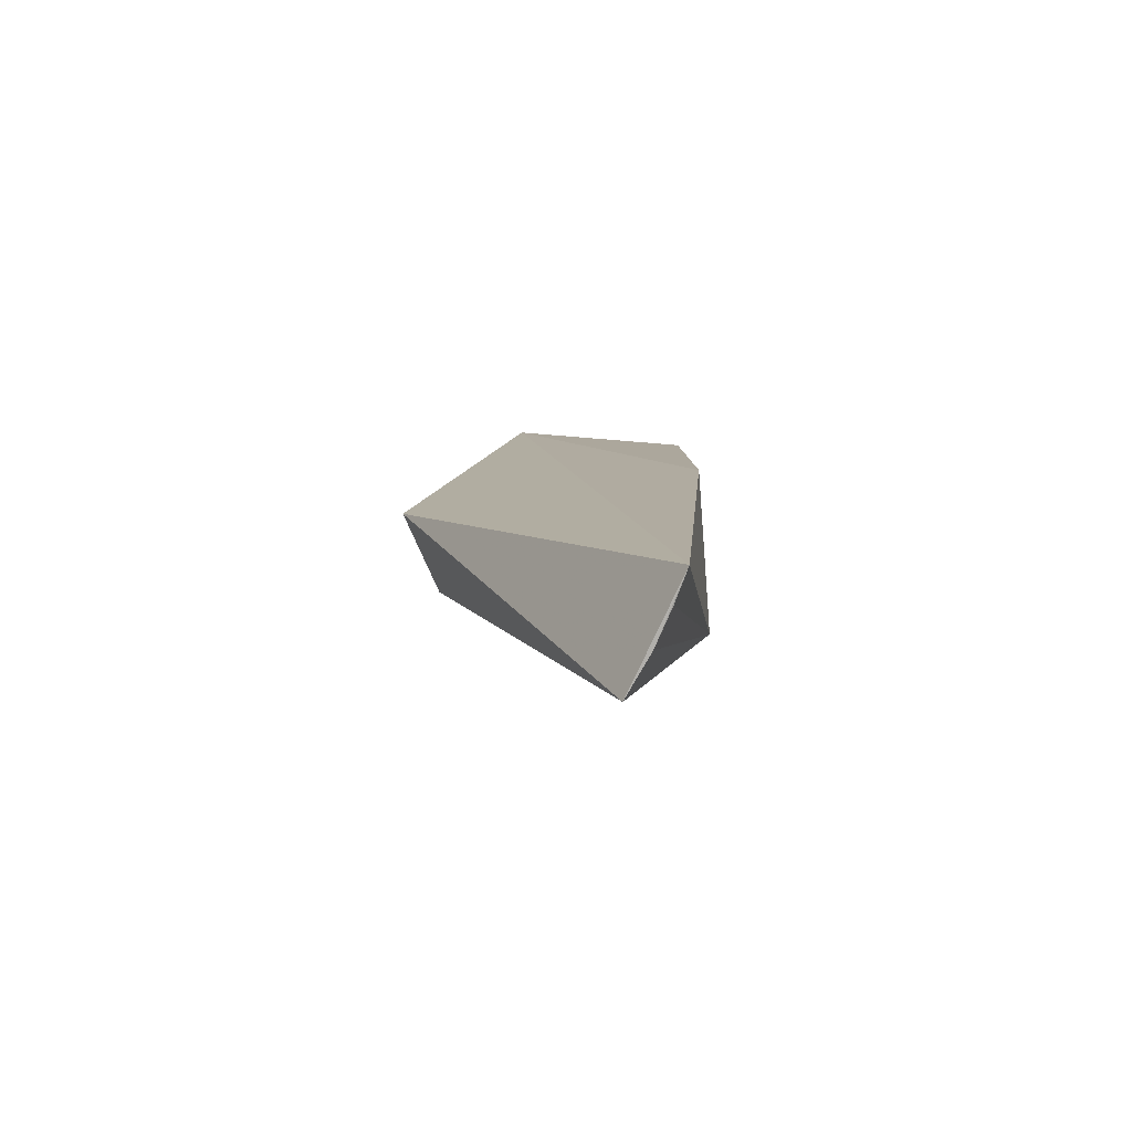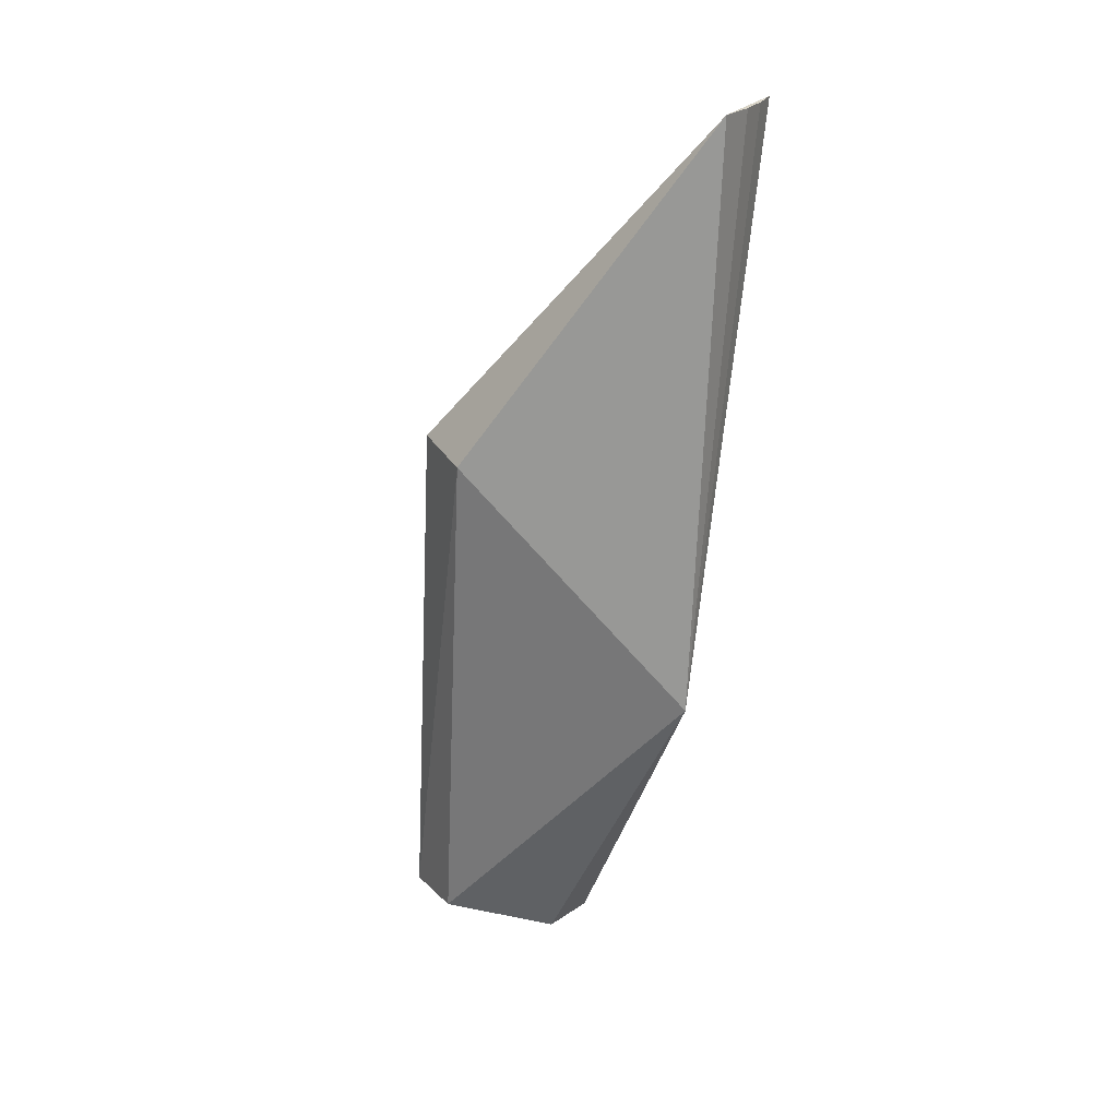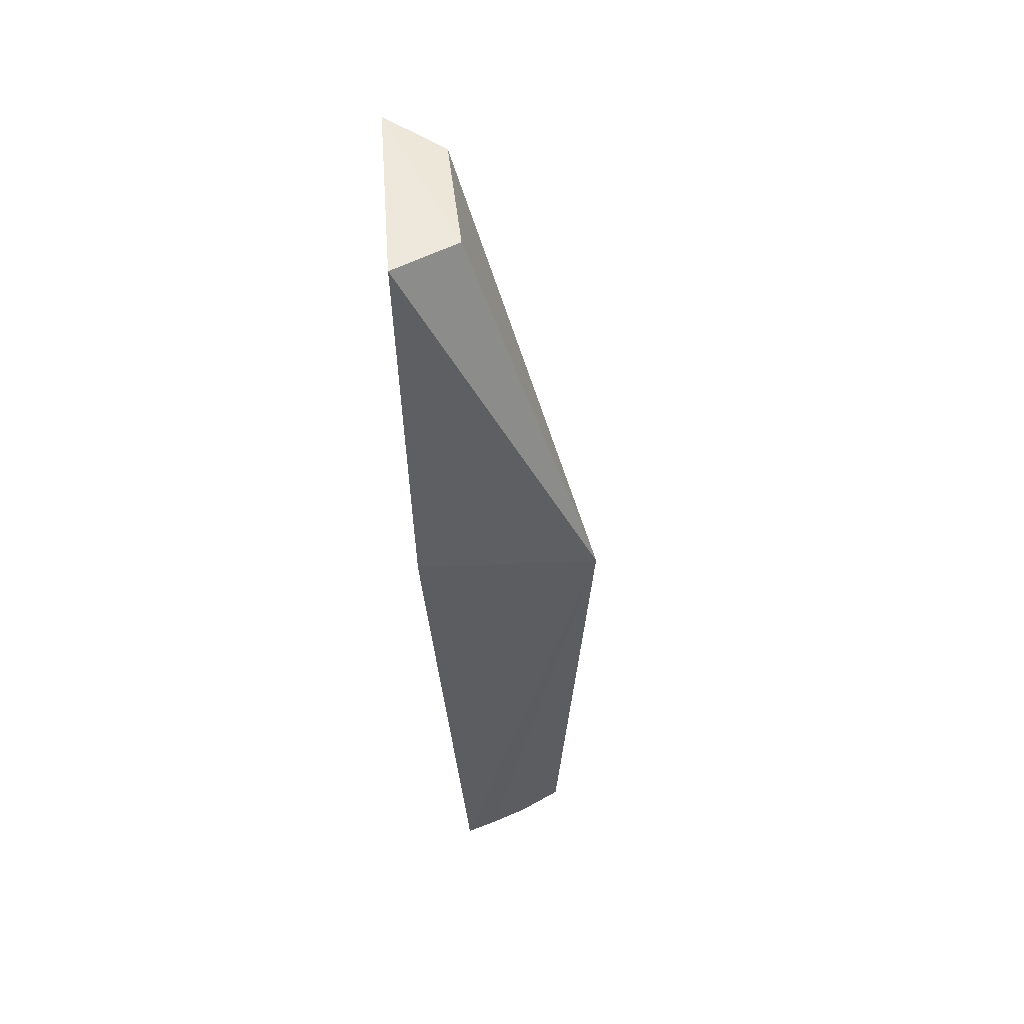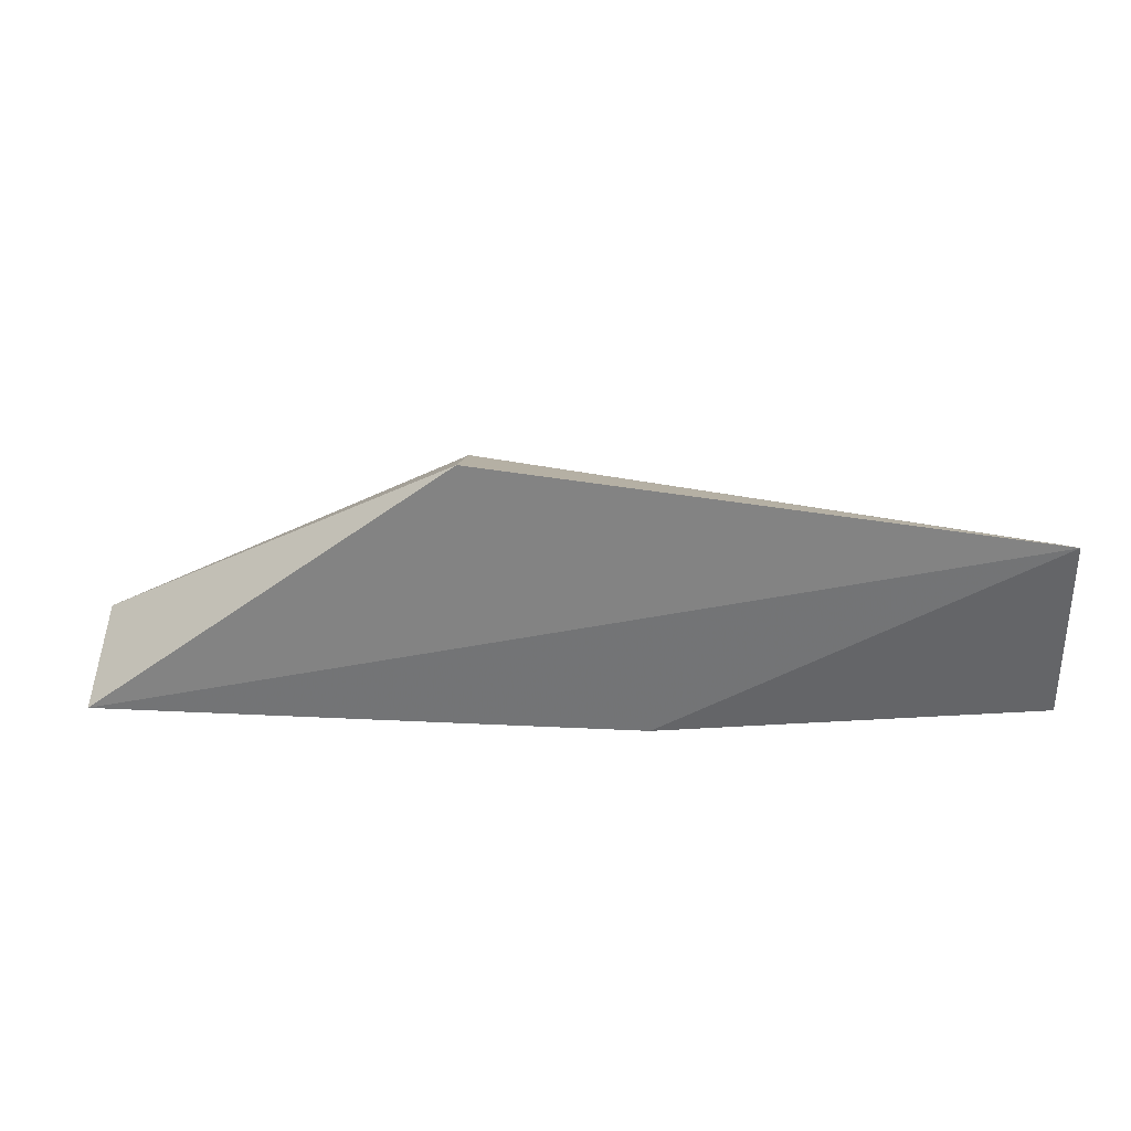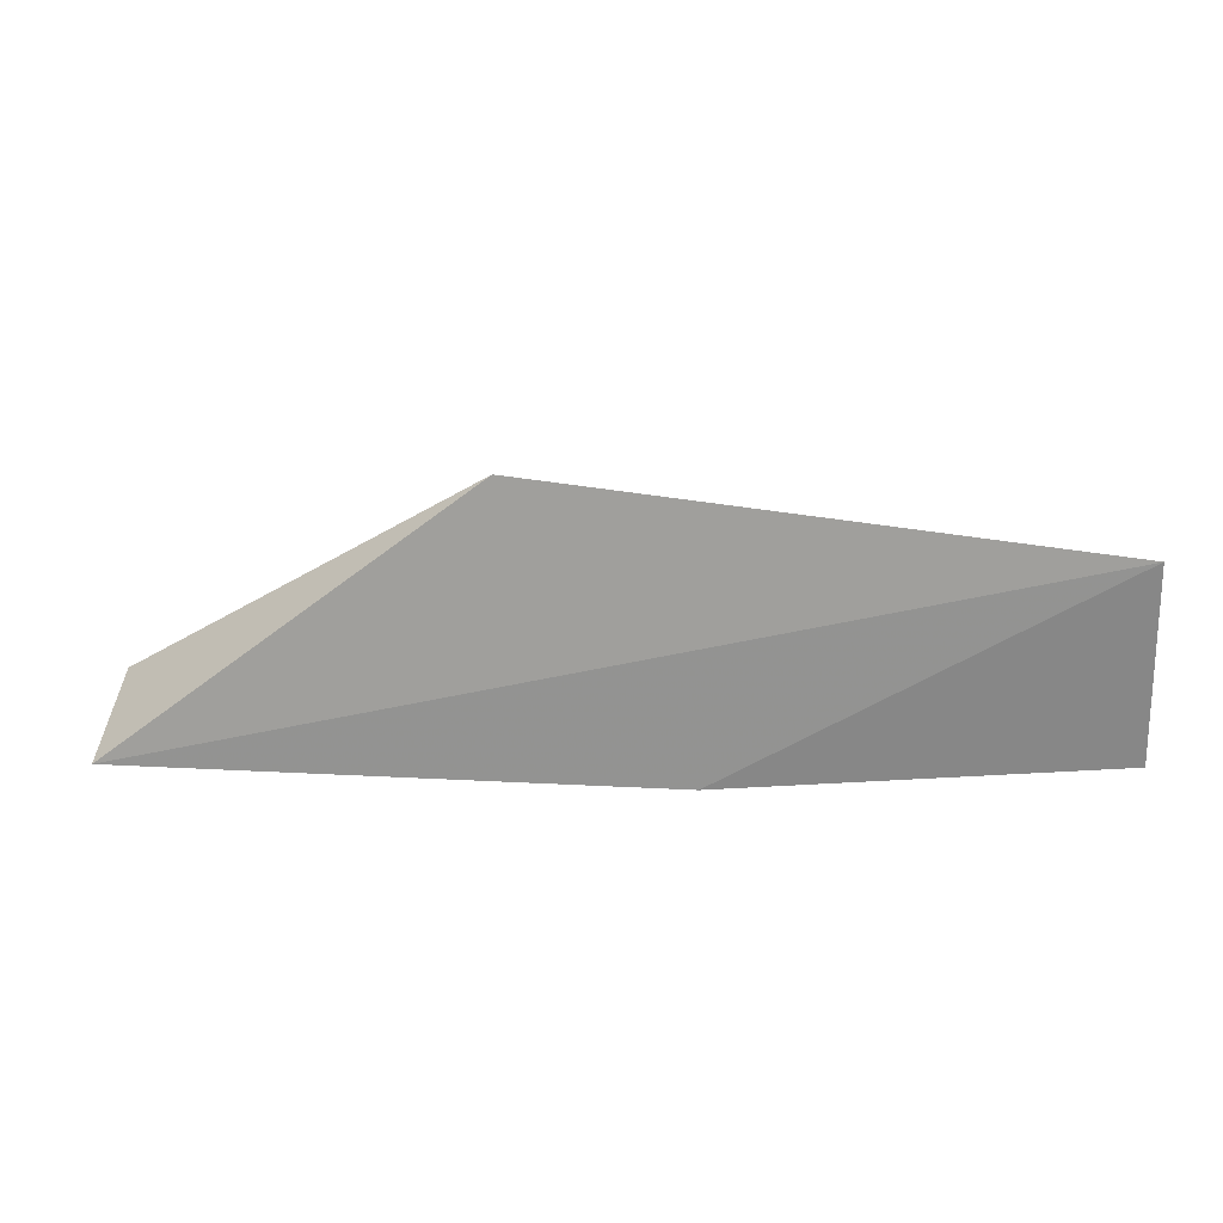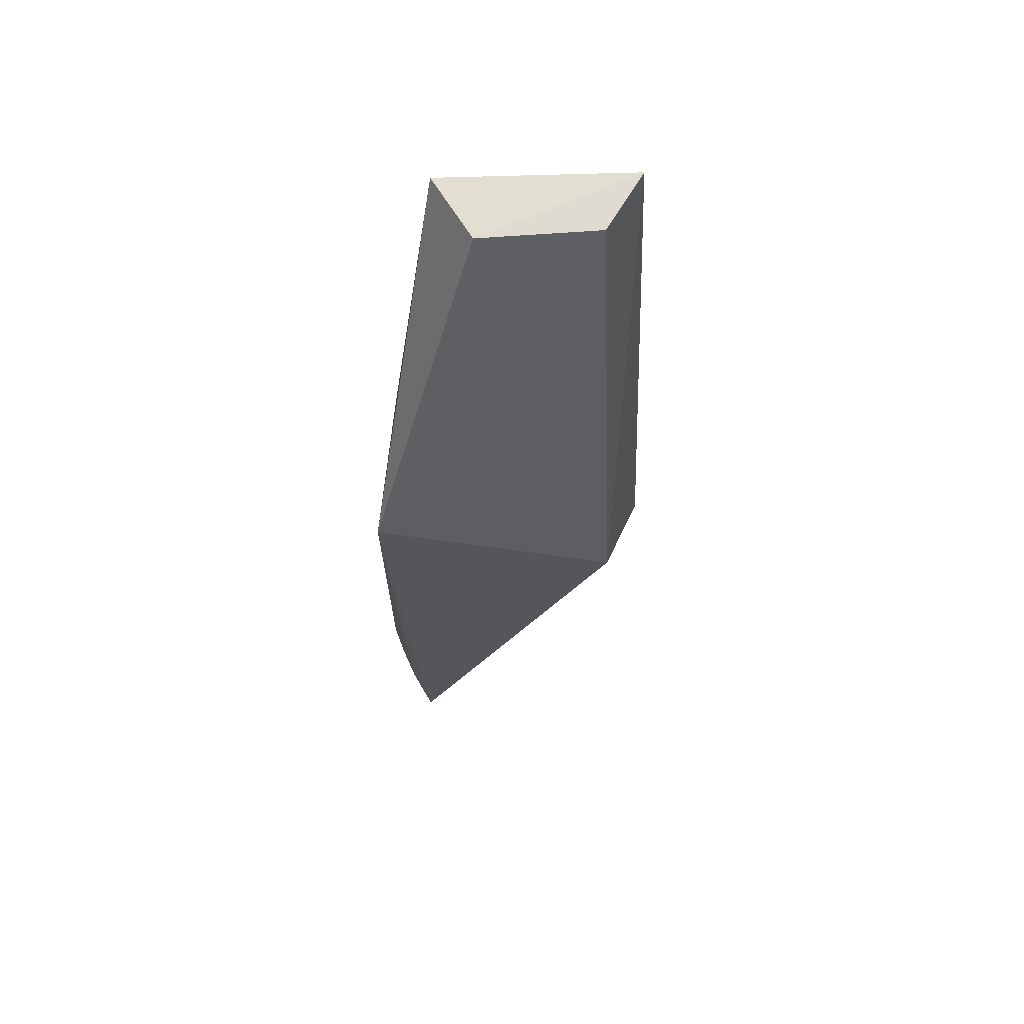
<metadata>
{"format":"obj","ext":"obj","renderer":"f3d","projection":"perspective","resolution":1024,"background":"white","views":[{"elev":9.4,"azim":-83.5,"up":"+Z"},{"elev":-64.6,"azim":-96.7,"up":"+Z"},{"elev":-35.5,"azim":93.5,"up":"+Y"},{"elev":34.1,"azim":5.4,"up":"+Y"},{"elev":22.6,"azim":8.3,"up":"+Y"},{"elev":-29.7,"azim":88.6,"up":"+Z"}]}
</metadata>
<code>
v 0.05253 -0.01488 -0.1016
v 0.05097 -0.008589 -0.1113
v 0.05188 0.01612 -0.09937
v -0.03801 0.02231 -0.1035
v -0.09848 -0.01683 -0.1178
v -0.03798 0.01674 -0.1156
v -0.09858 -0.02483 -0.1006
v -0.005248 -0.02383 -0.1279
v 0.0504 0.01039 -0.1089
v -0.008523 -0.02184 -0.09951
v -0.09848 -0.02053 -0.1113
v -0.09846 -0.02298 -0.1056
f 1 2 3
f 6 4 3
f 6 5 4
f 7 3 4
f 7 4 5
f 8 2 1
f 8 5 6
f 9 6 3
f 9 3 2
f 9 8 6
f 9 2 8
f 10 1 3
f 10 3 7
f 10 8 1
f 10 7 8
f 11 7 5
f 11 5 8
f 12 11 8
f 12 8 7
f 12 7 11

</code>
